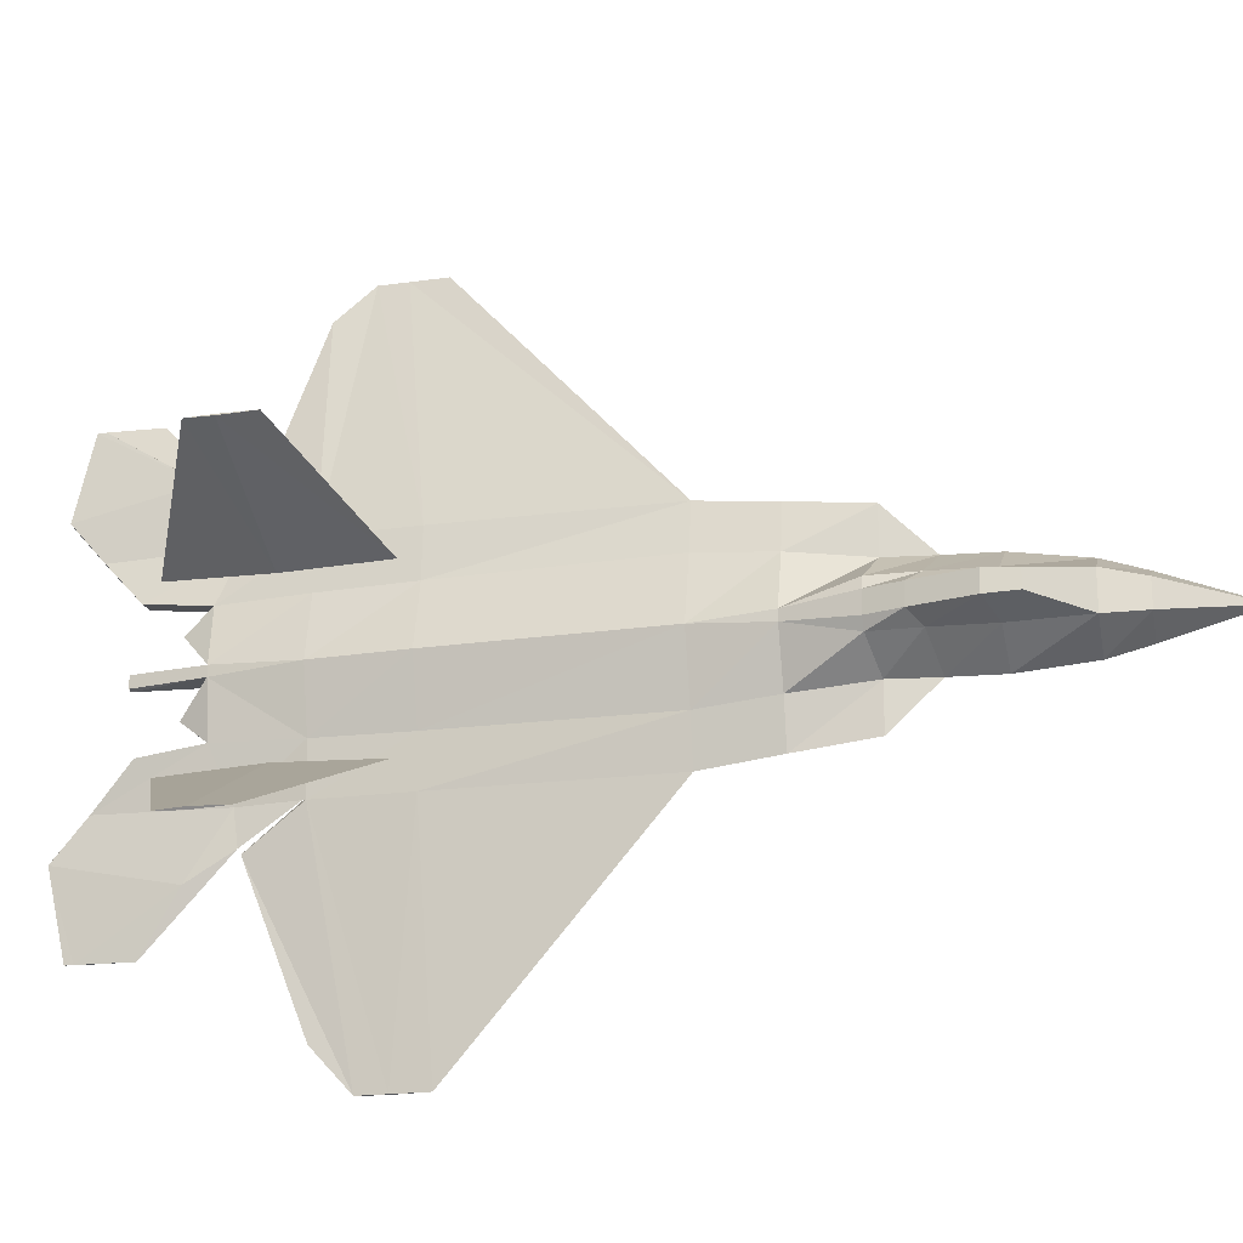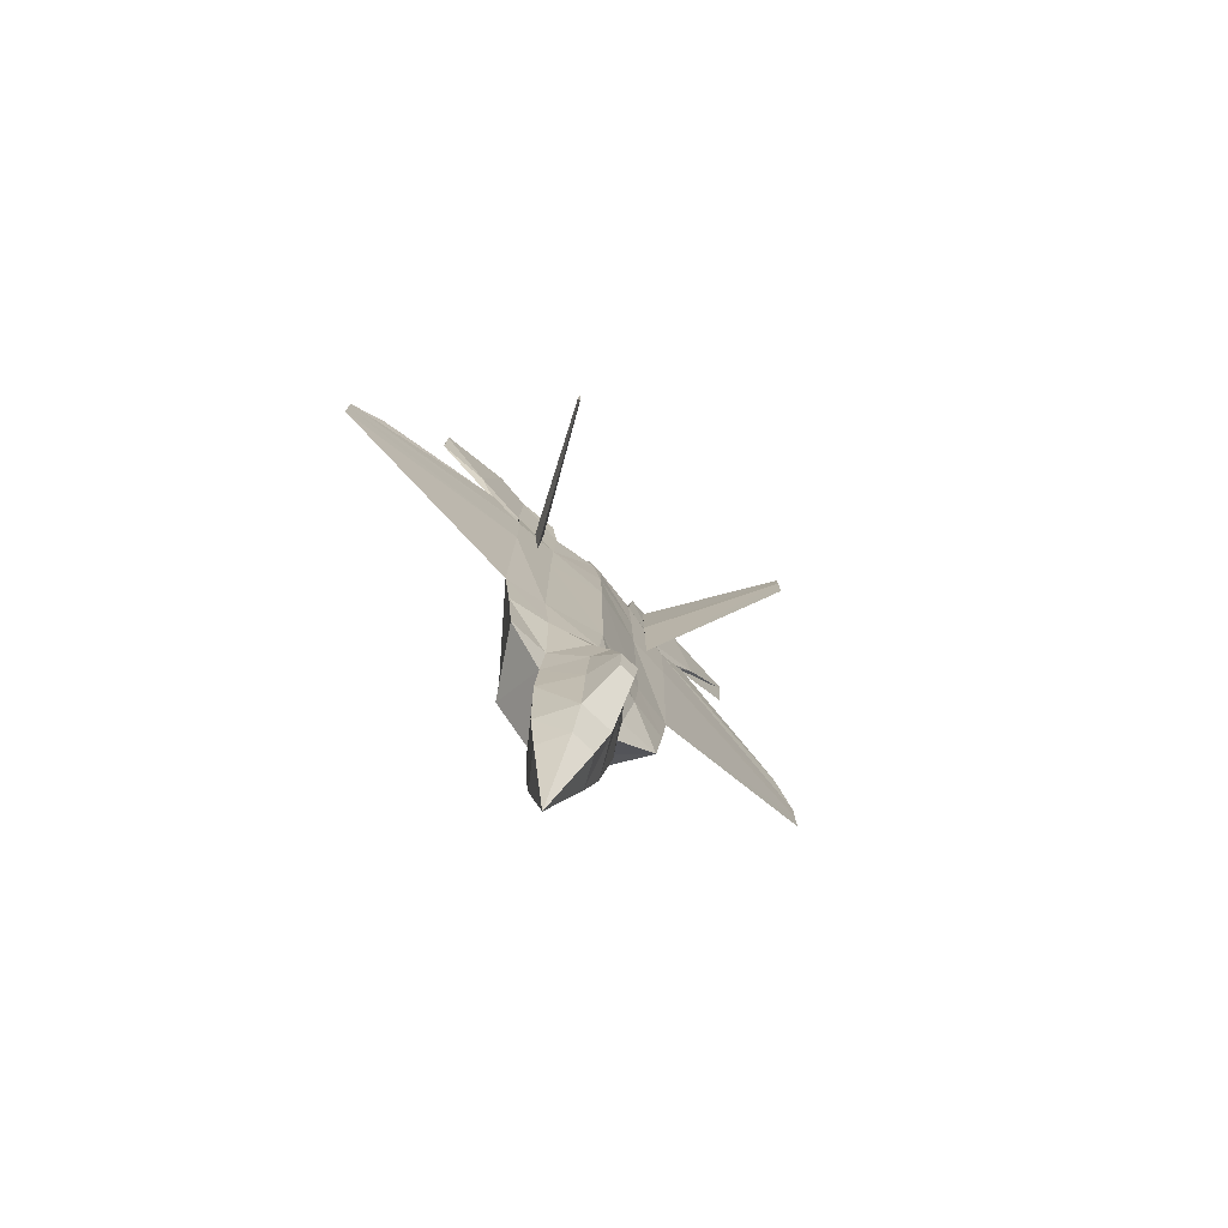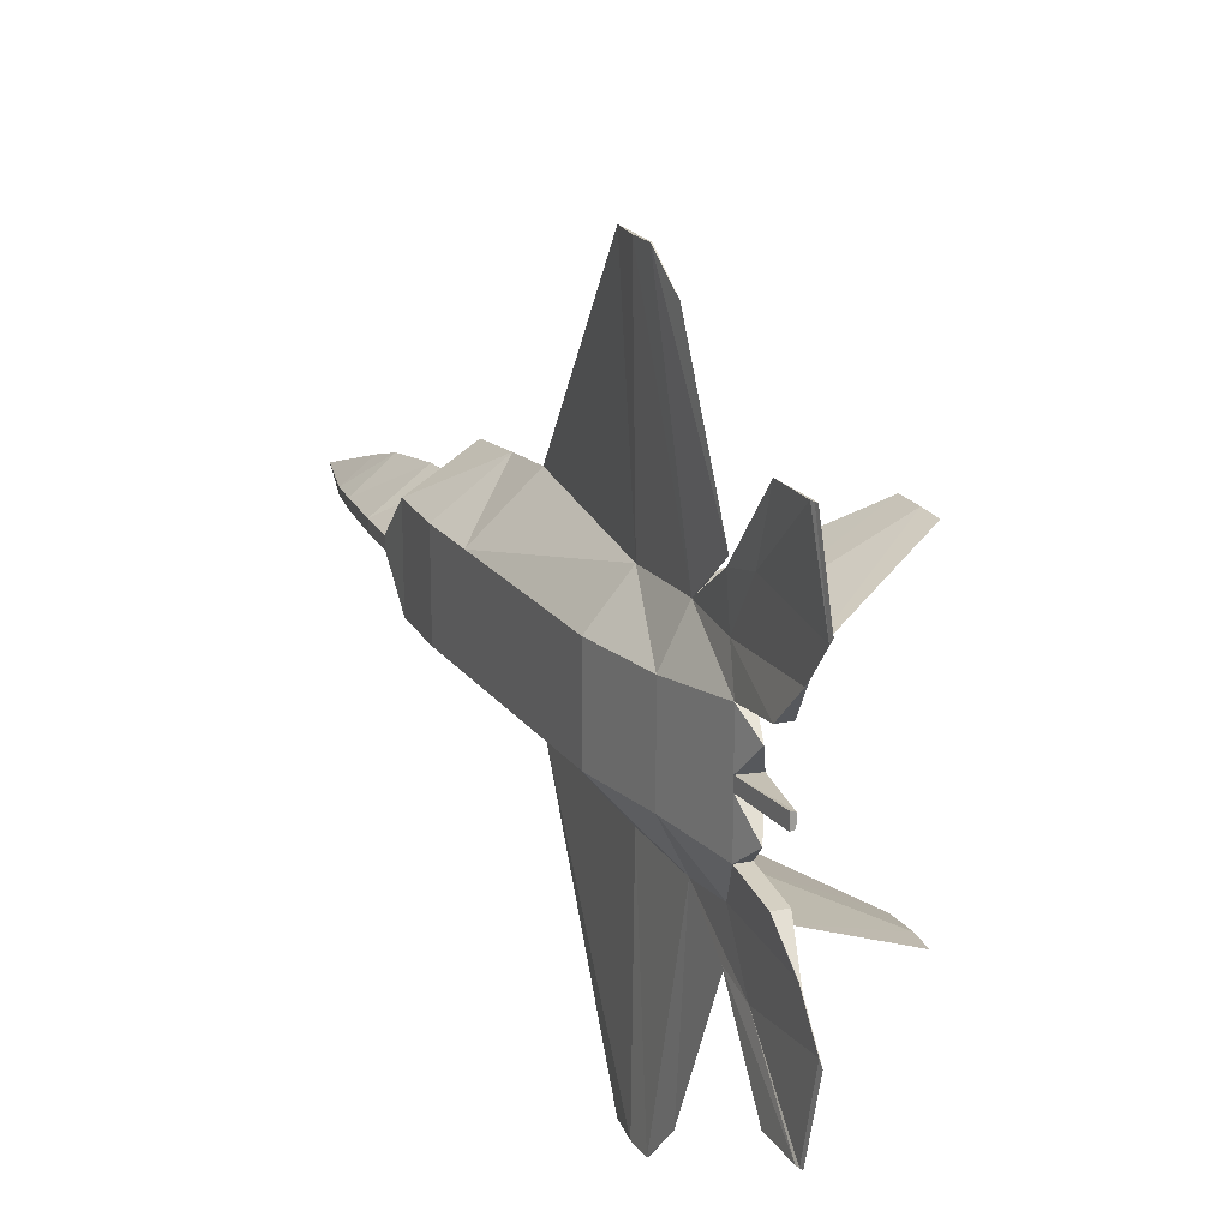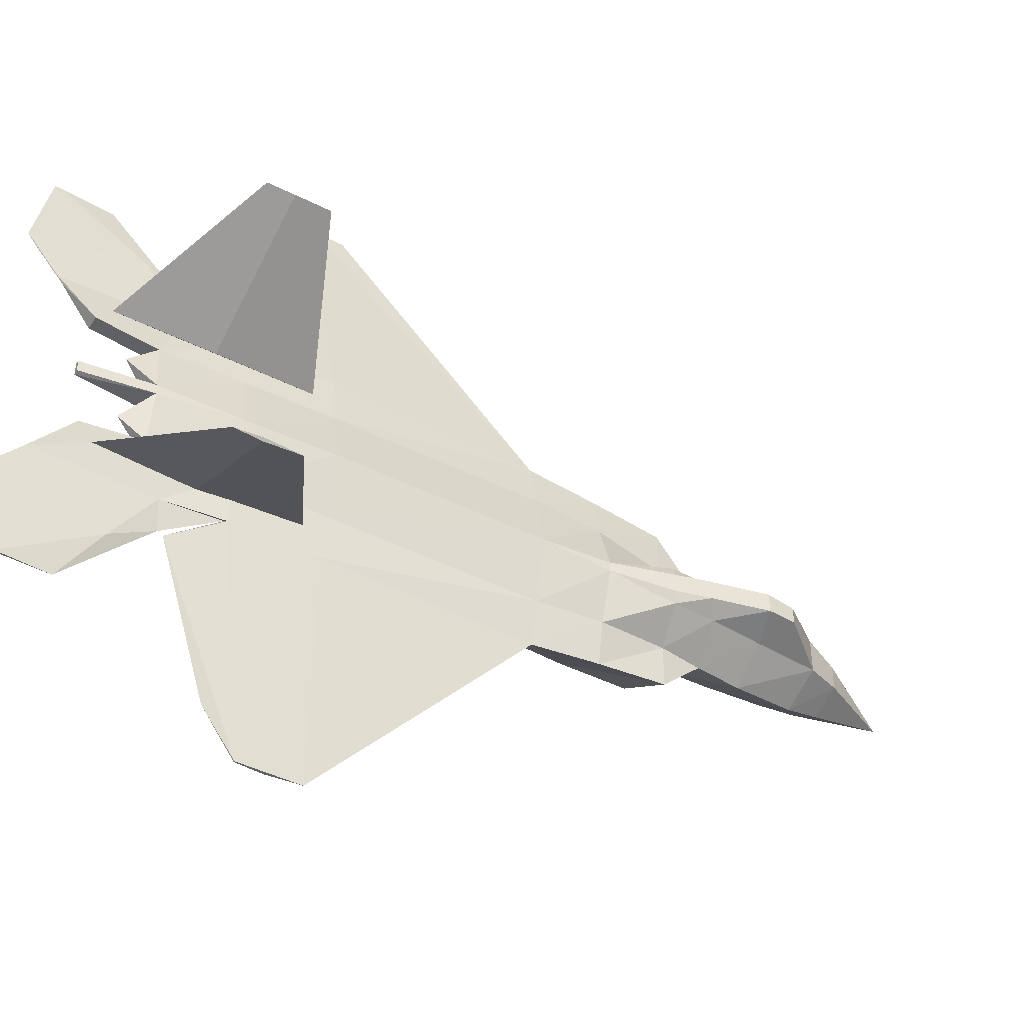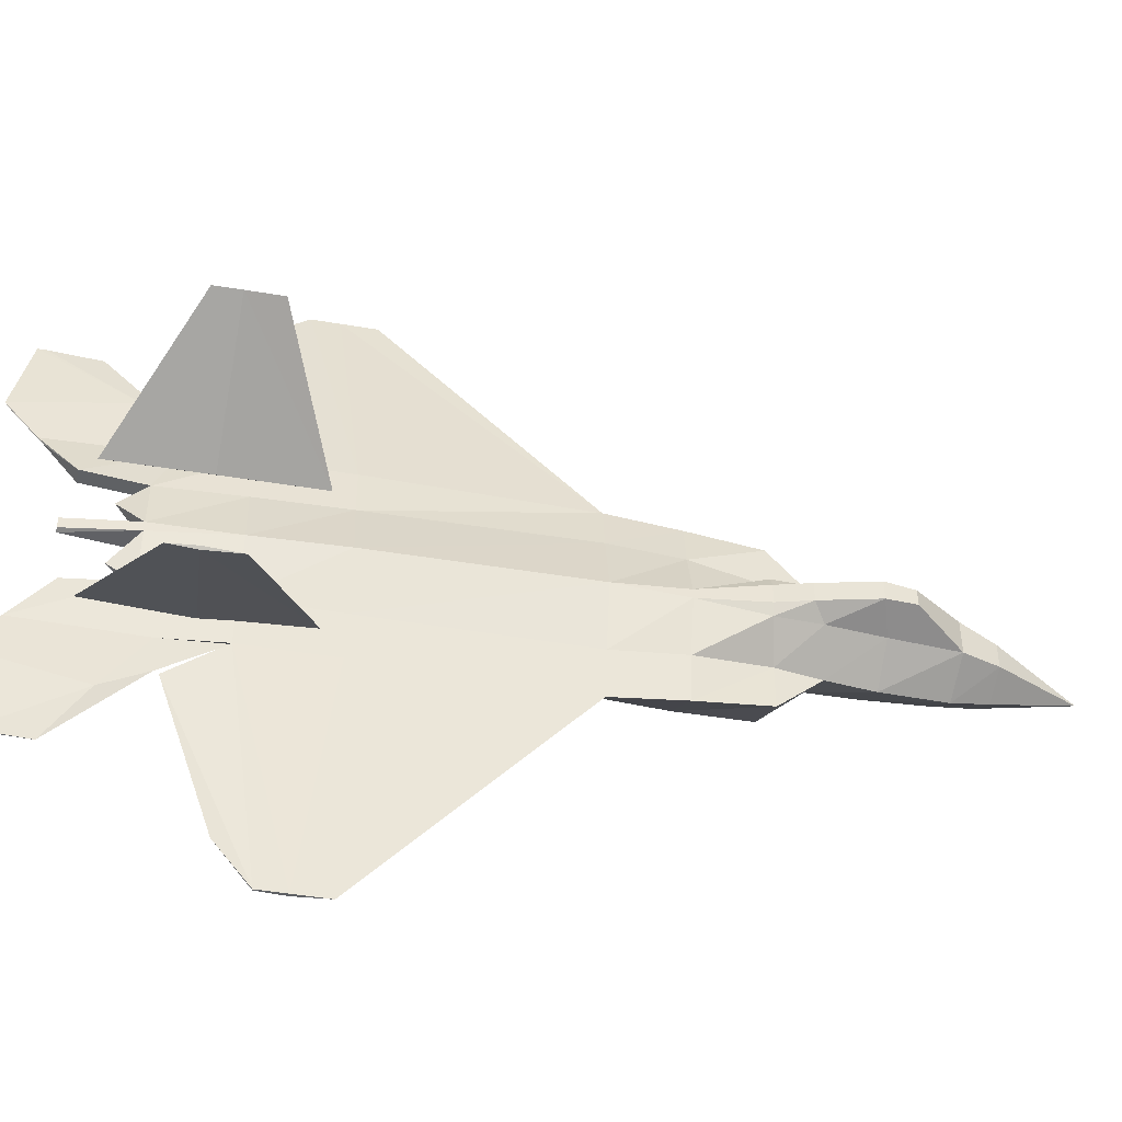
<metadata>
{"format":"obj","ext":"obj","renderer":"f3d","projection":"perspective","resolution":1024,"background":"white","views":[{"elev":-20.0,"azim":104.5,"up":"+Y"},{"elev":-77.9,"azim":46.7,"up":"+Z"},{"elev":19.1,"azim":-21.4,"up":"+Y"},{"elev":-43.5,"azim":58.6,"up":"+Y"},{"elev":-45.8,"azim":78.6,"up":"+Y"}]}
</metadata>
<code>
o m1215
v 0.09528 0.354 0.9123
v 0.09528 0.3656 0.9123
v 0.09065 0.3669 0.9123
v 0.09743 0.4169 0.8423
v 0.0983 0.4199 0.7598
v 0.09558 0.4685 0.7598
v 0.105 0.3651 0.8424
v 0.1113 0.36 0.7599
v 0.0983 0.3 0.7598
v 0.105 0.3548 0.8424
v 0.08245 0.3537 0.8422
v 0.08245 0.3663 0.8422
v 0.06156 0.3662 0.7595
v 0.08244 0.4169 0.8422
v 0.06156 0.4104 0.7595
v 0.08748 0.4595 0.9371
v 0.0818 0.4242 0.9039
v 0.09679 0.4242 0.904
v 0.08949 0.4685 0.8213
v 0.09065 0.3527 0.9123
v 0.08758 0.454 0.8213
v 0.08657 0.4613 0.7597
v 0.0895 0.2514 0.8214
v 0.08658 0.2587 0.7598
v 0.09558 0.2514 0.7598
v 0.06156 0.3095 0.7596
v 0.08758 0.2659 0.8213
v 0.08245 0.3031 0.8422
v 0.08748 0.2604 0.9371
v 0.09679 0.2954 0.904
v 0.09744 0.303 0.8423
v 0.08824 0.2545 0.942
v 0.0818 0.2955 0.9039
v 0.06156 0.3537 0.7595
v 0.08823 0.4654 0.942
v 0.04254 0.3537 0.6697
v 0.04254 0.3662 0.6697
v 0.02982 0.3662 0.4546
v 0.04254 0.4104 0.6697
v 0.02982 0.4104 0.4546
v 0.09924 0.4215 0.6701
v 0.1015 0.4231 0.4551
v 0.09333 0.4689 0.4551
v 0.09924 0.2984 0.6701
v 0.1015 0.2968 0.4552
v 0.1172 0.3599 0.4553
v 0.1149 0.36 0.6702
v 0.09652 0.4689 0.6701
v 0.08251 0.4585 0.67
v 0.04254 0.3095 0.6697
v 0.02982 0.3095 0.4546
v 0.09334 0.251 0.4551
v 0.08251 0.2614 0.67
v 0.09652 0.251 0.6701
v 0.02982 0.3537 0.4546
v 0.1264 0.3818 0.3181
v 0.125 0.3818 0.2731
v 0.0859 0.4083 0.2654
v 0.1318 0.3697 0.3182
v 0.1407 0.3697 0.2849
v 0.02634 0.4103 0.3099
v 0.025 0.3662 0.265
v 0.02635 0.3662 0.3099
v 0.09268 0.4525 0.3104
v 0.09268 0.4083 0.3104
v 0.1318 0.3491 0.3182
v 0.1407 0.3491 0.2849
v 0.025 0.3536 0.265
v 0.02635 0.3536 0.3099
v 0.1179 0.3548 0.3838
v 0.02558 0.3662 0.3831
v 0.02558 0.4104 0.3831
v 0.09408 0.4607 0.3836
v 0.1022 0.4166 0.3837
v 0.1179 0.3651 0.3838
v 0.1264 0.338 0.3181
v 0.02558 0.3095 0.3831
v 0.09409 0.2591 0.3836
v 0.02558 0.3537 0.3831
v 0.1022 0.3033 0.3837
v 0.09268 0.3115 0.3104
v 0.09268 0.2674 0.3104
v 0.02635 0.3095 0.3099
v 0.0859 0.3115 0.2655
v 0.125 0.338 0.2731
v 0.03154 0.3637 0.1127
v 0.06519 0.3888 0.1113
v 0.04879 0.3599 0.025
v 0.09613 0.373 0.1099
v 0.07157 0.4001 0.1496
v 0.112 0.3781 0.1479
v 0.08096 0.4083 0.2171
v 0.02846 0.3651 0.1513
v 0.1201 0.3818 0.2174
v 0.02551 0.3662 0.2166
v 0.02551 0.3536 0.2166
v 0.02846 0.3547 0.1513
v 0.03154 0.3562 0.1127
v 0.112 0.3418 0.1479
v 0.09613 0.3469 0.1099
v 0.08097 0.3115 0.2171
v 0.1201 0.338 0.2174
v 0.07157 0.3198 0.1496
v 0.0652 0.331 0.1113
v 0.1512 0.3679 0.1979
v 0.1542 0.3697 0.2279
v 0.1542 0.3491 0.2279
v 0.1512 0.3509 0.1979
v 0.09154 0.3952 0.8692
v 0.09154 0.3244 0.8692
v 0.09767 0.2787 0.6907
v 0.2409 0.2059 0.7606
v 0.2394 0.2047 0.7969
v 0.2417 0.2071 0.7969
v 0.2403 0.2059 0.8242
v 0.09323 0.2751 0.79
v 0.09558 0.2787 0.8893
v 0.1 0.2822 0.79
v 0.2409 0.5151 0.7532
v 0.09766 0.4423 0.6907
v 0.09323 0.4459 0.79
v 0.2417 0.5139 0.7895
v 0.2394 0.5162 0.7895
v 0.09558 0.4423 0.8893
v 0.2403 0.5151 0.8168
v 0.1 0.4387 0.79
v 0.08713 0.4979 0.9706
v 0.08715 0.5108 0.8617
v 0.08596 0.5008 0.818
v 0.08907 0.5272 0.8617
v 0.08788 0.5038 0.975
v 0.0839 0.5837 0.9501
v 0.08087 0.5837 0.8991
v 0.08198 0.5837 0.9501
v 0.08305 0.5837 0.9541
v 0.08381 0.5837 0.9582
v 0.08391 0.136 0.9501
v 0.08908 0.1924 0.8617
v 0.08789 0.2161 0.975
v 0.08088 0.136 0.8991
v 0.08597 0.2191 0.8181
v 0.08199 0.136 0.9501
v 0.08716 0.2088 0.8617
v 0.08306 0.136 0.9541
v 0.08713 0.222 0.9706
v 0.08383 0.136 0.9582
v 0.07259 0.6949 0.6948
v 0.07272 0.6949 0.6602
v 0.06948 0.6949 0.6948
v 0.07119 0.6949 0.7224
v 0.07249 0.6949 0.7224
v 0.07739 0.6634 0.7582
v 0.08957 0.5069 0.8137
v 0.08958 0.213 0.8137
v 0.0695 0.025 0.6948
v 0.07121 0.025 0.7224
v 0.07741 0.06463 0.7583
v 0.07251 0.025 0.7224
v 0.07261 0.025 0.6949
v 0.07274 0.025 0.6603
f 1 2 3
f 4 5 6
f 7 8 5
f 9 8 10
f 11 12 13
f 14 15 13
f 16 17 18
f 18 4 19
f 17 14 4
f 20 3 12
f 2 7 12
f 1 10 7
f 17 16 21
f 14 21 22
f 19 6 22
f 23 24 25
f 26 24 27
f 28 27 29
f 20 11 10
f 30 31 28
f 32 23 31
f 32 30 33
f 11 34 26
f 23 25 9
f 10 8 7
f 3 20 1
f 6 19 4
f 5 4 7
f 10 31 9
f 13 34 11
f 13 12 14
f 18 35 16
f 19 35 18
f 4 18 17
f 12 11 20
f 12 3 2
f 7 2 1
f 21 14 17
f 22 15 14
f 27 28 26
f 29 33 28
f 10 1 20
f 28 33 30
f 31 30 32
f 33 29 32
f 26 28 11
f 9 31 23
f 36 37 38
f 39 40 38
f 41 42 43
f 44 45 46
f 9 44 47
f 34 13 37
f 15 39 37
f 5 41 48
f 15 22 49
f 49 43 40
f 50 51 52
f 50 53 24
f 25 54 44
f 34 36 50
f 54 52 45
f 36 55 51
f 41 5 8
f 42 41 47
f 38 55 36
f 38 37 39
f 43 48 41
f 46 47 44
f 47 8 9
f 37 36 34
f 37 13 15
f 48 6 5
f 49 39 15
f 40 39 49
f 52 53 50
f 24 26 50
f 44 9 25
f 50 26 34
f 45 44 54
f 51 50 36
f 8 47 41
f 47 46 42
f 56 57 58
f 59 60 57
f 61 62 63
f 64 65 58
f 59 66 67
f 62 68 69
f 70 66 59
f 71 63 69
f 72 61 63
f 73 64 61
f 74 65 64
f 75 56 65
f 42 74 73
f 46 75 74
f 46 70 75
f 55 38 71
f 40 72 71
f 40 43 73
f 59 56 75
f 66 70 76
f 77 78 52
f 55 79 77
f 45 80 70
f 52 78 80
f 80 81 76
f 78 82 81
f 77 83 82
f 79 69 83
f 82 84 81
f 83 69 68
f 76 85 67
f 81 84 85
f 58 65 56
f 57 56 59
f 67 60 59
f 69 63 62
f 59 75 70
f 69 79 71
f 63 71 72
f 61 72 73
f 64 73 74
f 65 74 75
f 73 43 42
f 74 42 46
f 71 79 55
f 71 38 40
f 73 72 40
f 52 51 77
f 77 51 55
f 70 46 45
f 80 45 52
f 76 70 80
f 81 80 78
f 82 78 77
f 83 77 79
f 67 66 76
f 85 76 81
f 86 87 88
f 87 89 88
f 90 87 86
f 91 89 87
f 92 90 93
f 94 91 90
f 58 92 95
f 57 94 92
f 95 96 68
f 93 97 96
f 86 98 97
f 91 99 100
f 89 100 88
f 86 88 98
f 84 101 102
f 68 96 101
f 101 103 99
f 96 97 103
f 103 104 100
f 97 98 104
f 104 88 100
f 98 88 104
f 86 93 90
f 87 90 91
f 93 95 92
f 90 92 94
f 95 62 58
f 92 58 57
f 68 62 95
f 96 95 93
f 97 93 86
f 100 89 91
f 102 85 84
f 101 84 68
f 99 102 101
f 103 101 96
f 100 99 103
f 104 103 97
f 105 91 94
f 60 106 94
f 60 67 107
f 106 107 108
f 105 108 99
f 85 102 107
f 107 102 99
f 94 106 105
f 94 57 60
f 107 106 60
f 108 105 106
f 99 91 105
f 107 67 85
f 99 108 107
f 109 7 4
f 109 12 7
f 109 14 12
f 109 4 14
f 110 28 31
f 110 11 28
f 110 10 11
f 110 31 10
f 62 61 64
f 84 82 83
f 64 58 62
f 83 68 84
f 111 112 113
f 112 114 115
f 116 117 118
f 116 113 115
f 117 115 114
f 118 114 112
f 119 120 121
f 122 119 123
f 124 121 120
f 123 121 124
f 125 124 126
f 122 126 120
f 113 116 111
f 115 113 112
f 118 111 116
f 115 117 116
f 114 118 117
f 112 111 118
f 121 123 119
f 123 125 122
f 120 126 124
f 124 125 123
f 126 122 125
f 120 119 122
f 127 16 35
f 128 21 16
f 129 22 21
f 130 19 22
f 131 35 19
f 132 133 134
f 132 134 135
f 135 127 131
f 134 128 127
f 133 129 128
f 132 130 129
f 136 131 130
f 137 138 139
f 140 141 138
f 142 143 141
f 144 145 143
f 146 139 145
f 146 144 142
f 137 142 140
f 138 23 32
f 141 24 23
f 143 27 24
f 145 29 27
f 139 32 29
f 35 131 127
f 16 127 128
f 21 128 129
f 22 129 130
f 19 130 131
f 135 136 132
f 131 136 135
f 127 135 134
f 128 134 133
f 129 133 132
f 130 132 136
f 139 146 137
f 138 137 140
f 141 140 142
f 143 142 144
f 145 144 146
f 142 137 146
f 32 139 138
f 23 138 141
f 24 141 143
f 27 143 145
f 29 145 139
f 147 148 149
f 147 149 150
f 151 150 152
f 147 48 43
f 151 6 48
f 152 153 6
f 150 22 153
f 149 49 22
f 148 43 49
f 6 153 22
f 25 24 154
f 155 53 52
f 156 24 53
f 157 154 24
f 158 25 154
f 159 54 25
f 160 52 54
f 158 157 156
f 158 156 155
f 159 155 160
f 150 151 147
f 43 148 147
f 48 147 151
f 6 151 152
f 153 152 150
f 22 150 149
f 49 149 148
f 52 160 155
f 53 155 156
f 24 156 157
f 154 157 158
f 25 158 159
f 54 159 160
f 155 159 158

</code>
